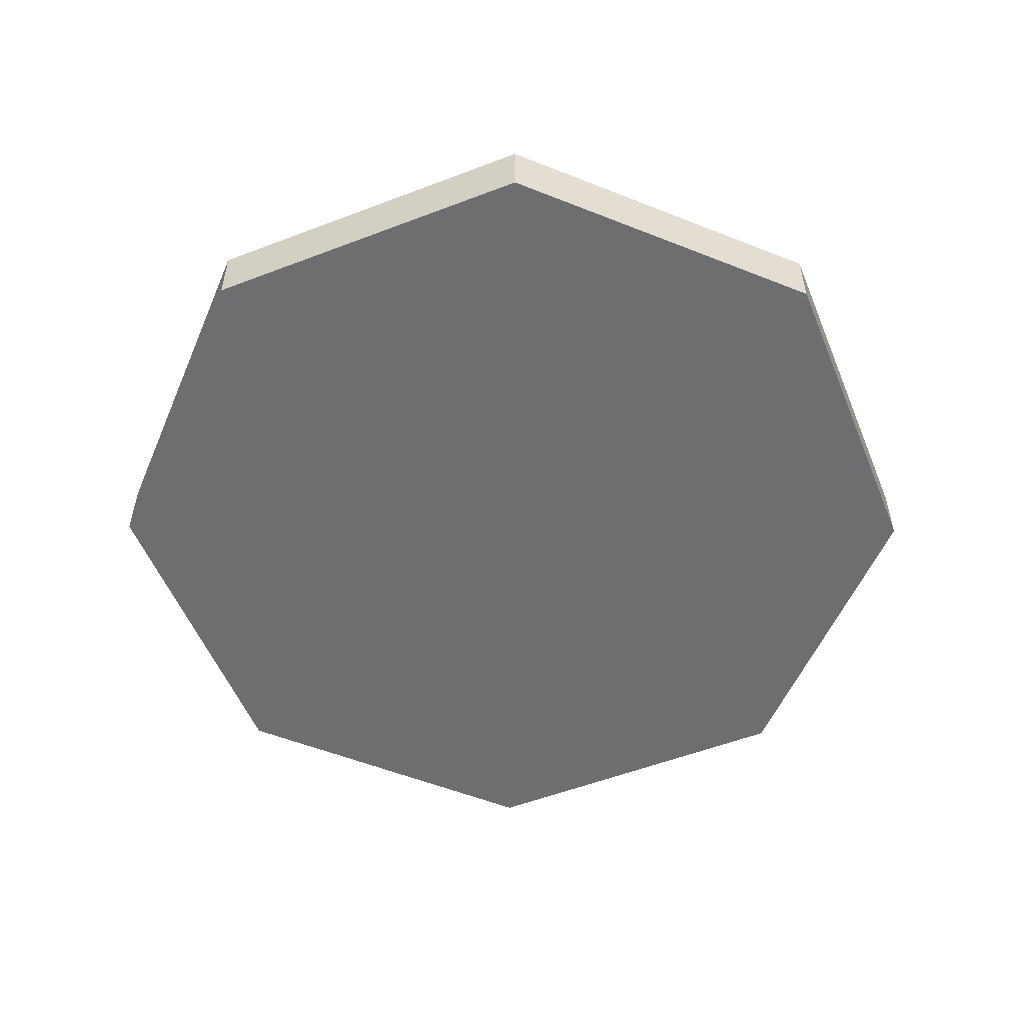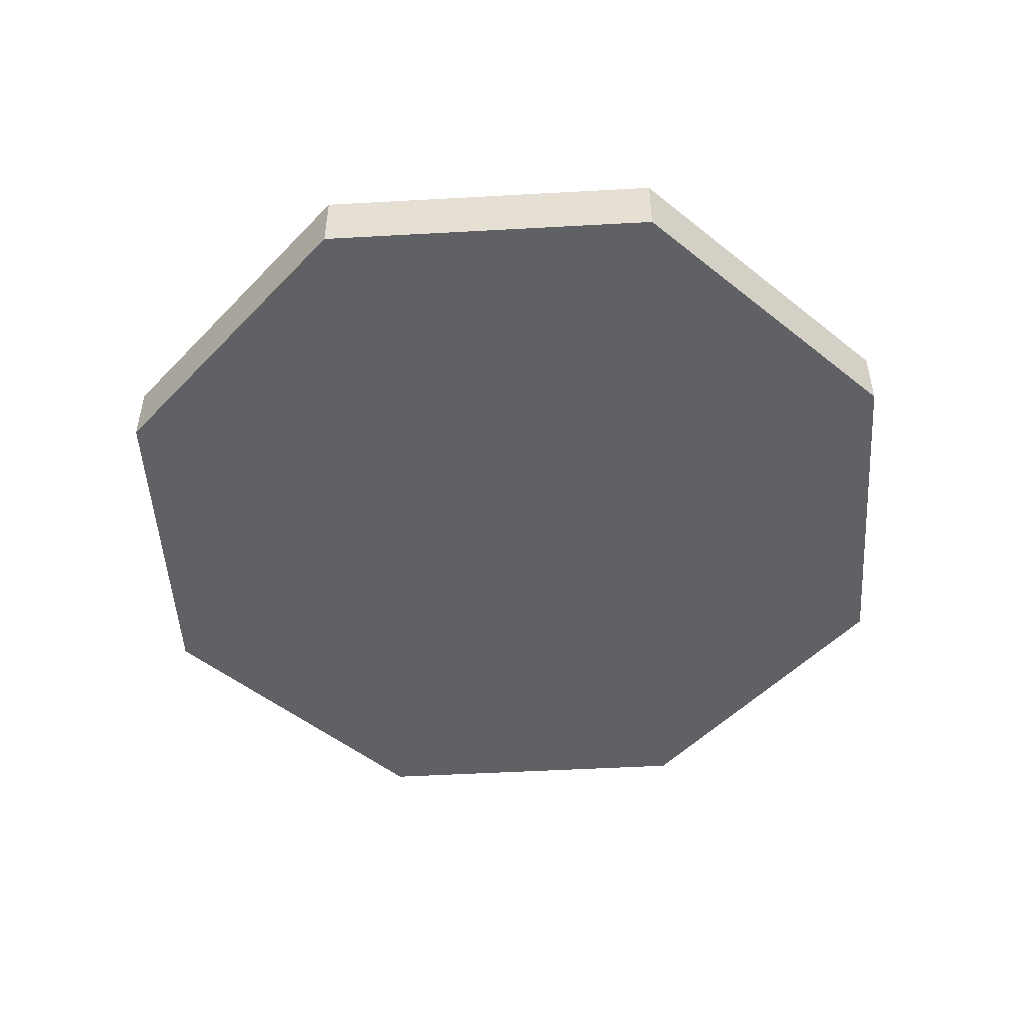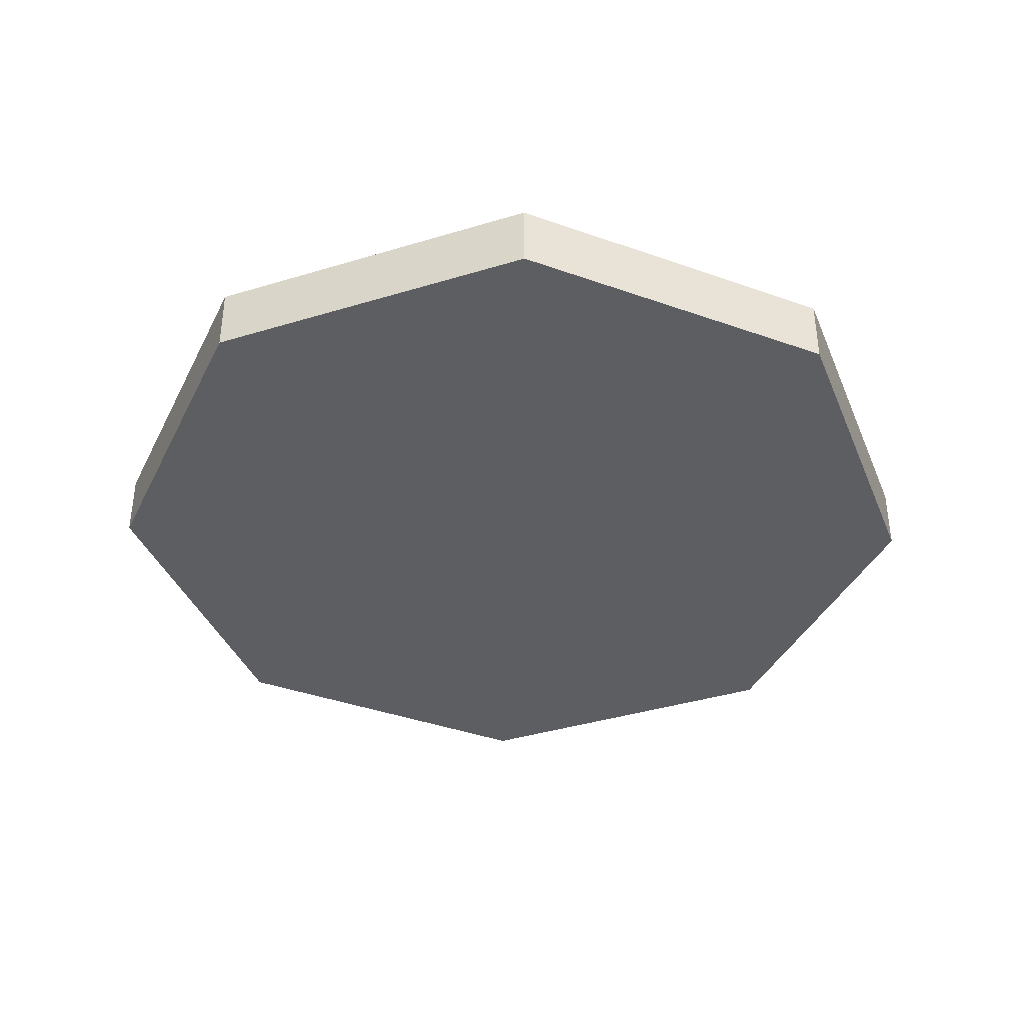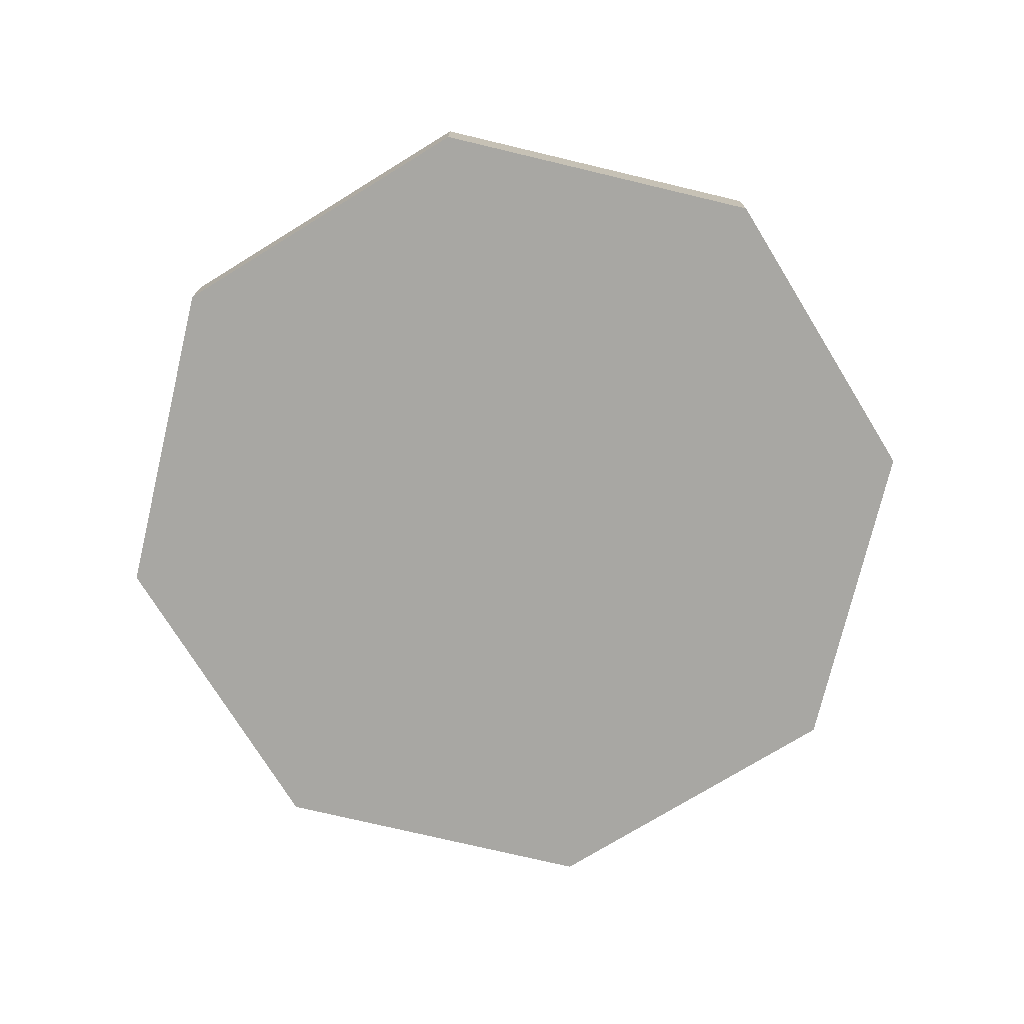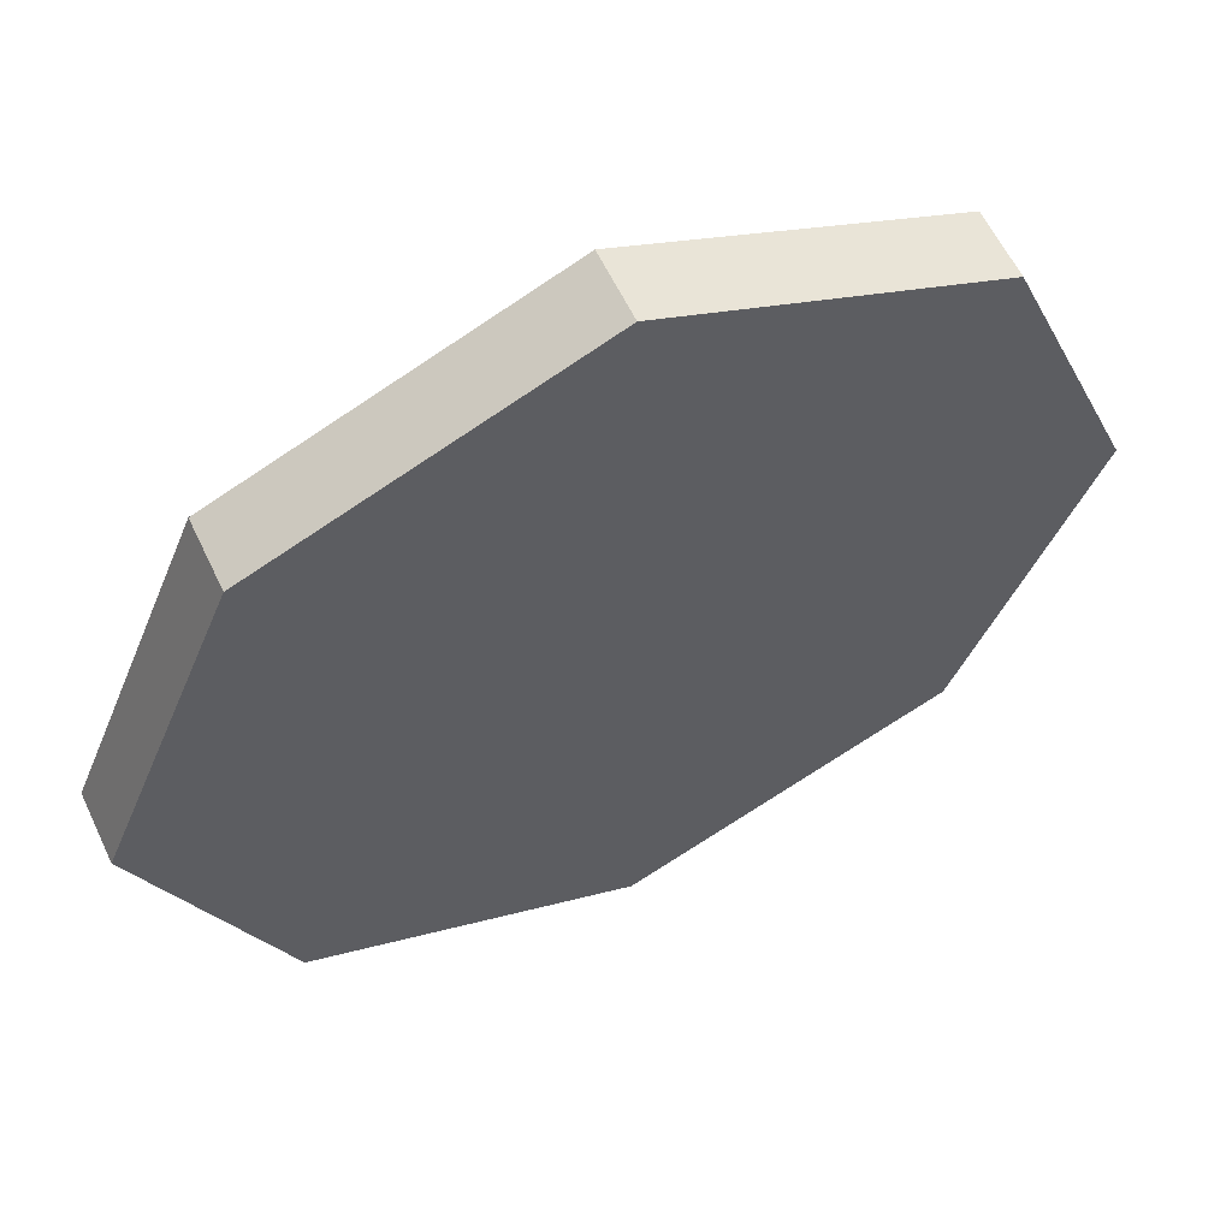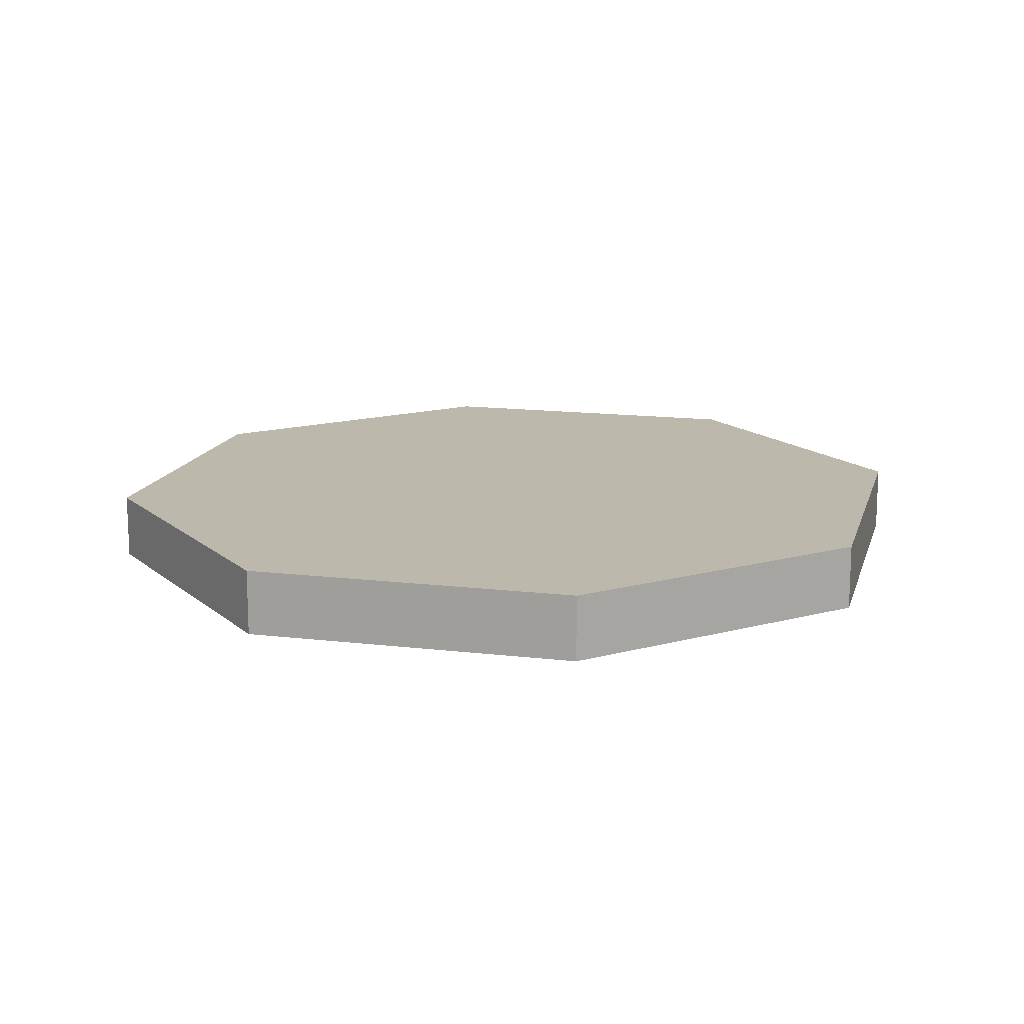
<metadata>
{"format":"obj","ext":"obj","renderer":"f3d","projection":"perspective","resolution":1024,"background":"white","views":[{"elev":-54.4,"azim":179.6,"up":"+Z"},{"elev":-49.8,"azim":-19.0,"up":"+Z"},{"elev":-38.9,"azim":178.4,"up":"+Z"},{"elev":-74.4,"azim":99.1,"up":"+Z"},{"elev":59.7,"azim":154.7,"up":"+Y"},{"elev":14.9,"azim":-98.1,"up":"+Z"}]}
</metadata>
<code>
o Cylinder.005
v 2.142 2.528 0.07198
v 2.142 2.528 0.3755
v 2.733 3.954 0.07198
v 2.733 3.954 0.3755
v 4.159 4.545 0.07198
v 4.159 4.545 0.3755
v 5.585 3.954 0.07198
v 5.585 3.954 0.3755
v 6.175 2.528 0.07198
v 6.175 2.528 0.3755
v 5.585 1.102 0.07198
v 5.585 1.102 0.3755
v 4.159 0.5112 0.07198
v 4.159 0.5112 0.3755
v 2.733 1.102 0.07198
v 2.733 1.102 0.3755
f 1 2 4 3
f 3 4 6 5
f 5 6 8 7
f 7 8 10 9
f 9 10 12 11
f 11 12 14 13
f 4 2 16
f 4 16 6
f 16 14 6
f 14 12 6
f 12 8 6
f 12 10 8
f 2 1 15 16
f 13 14 16 15
f 1 3 15
f 3 5 15
f 5 13 15
f 5 11 13
f 5 7 11
f 7 9 11

</code>
